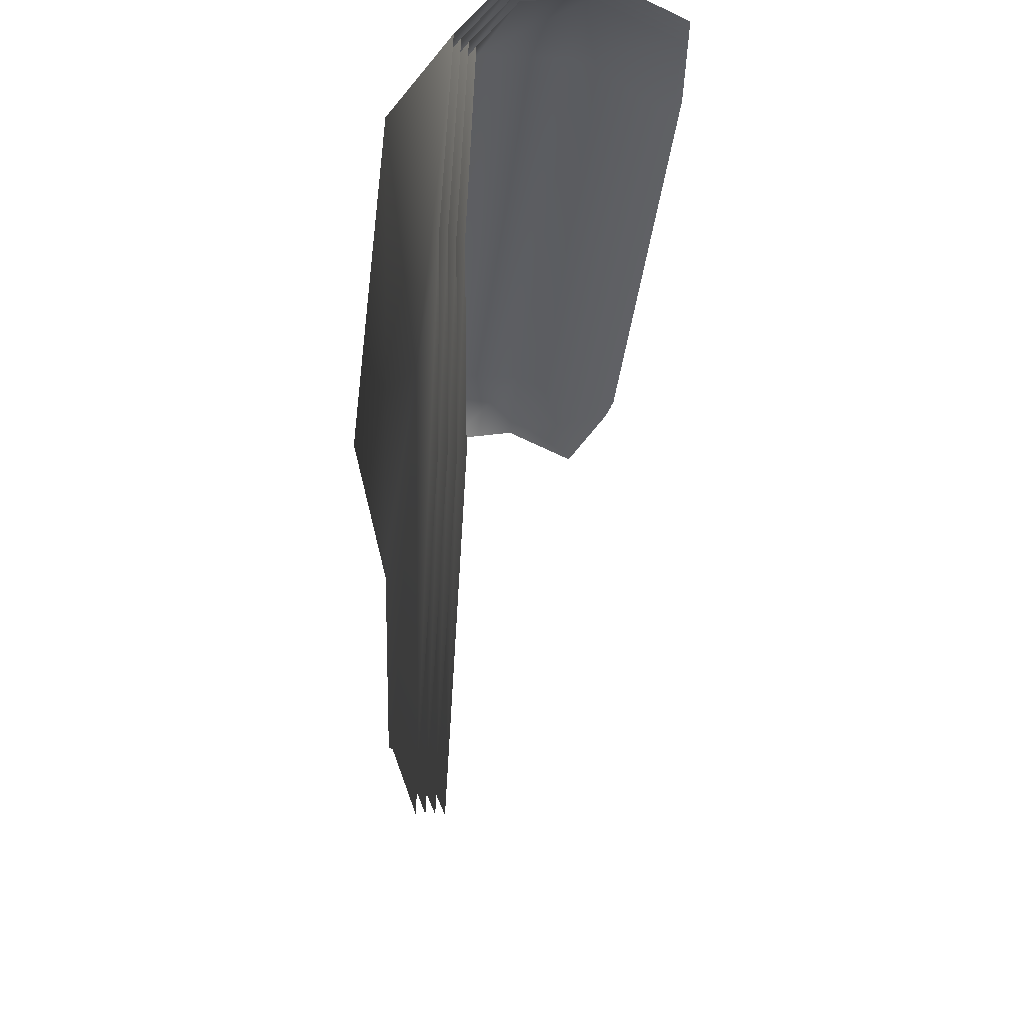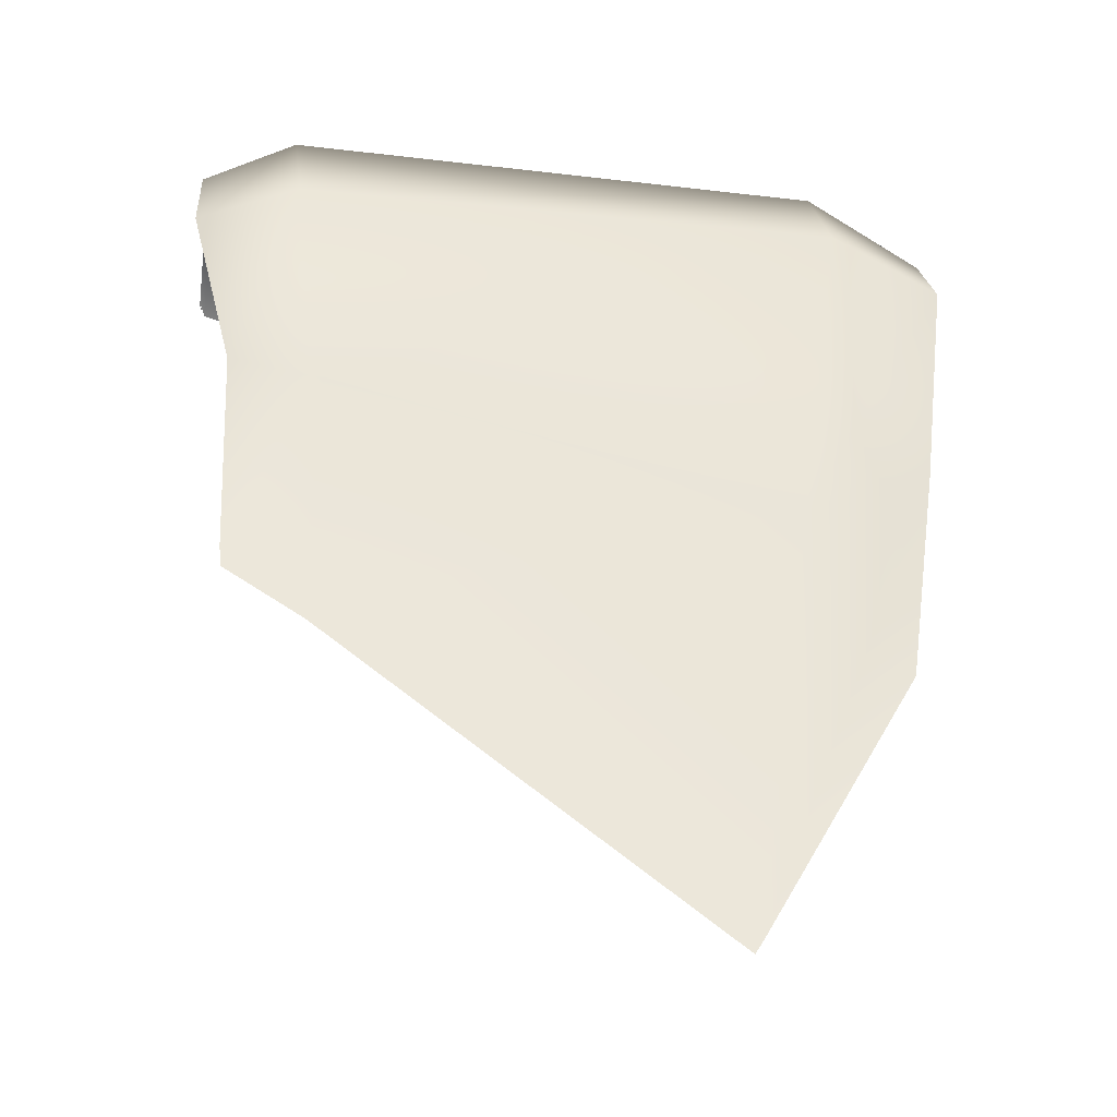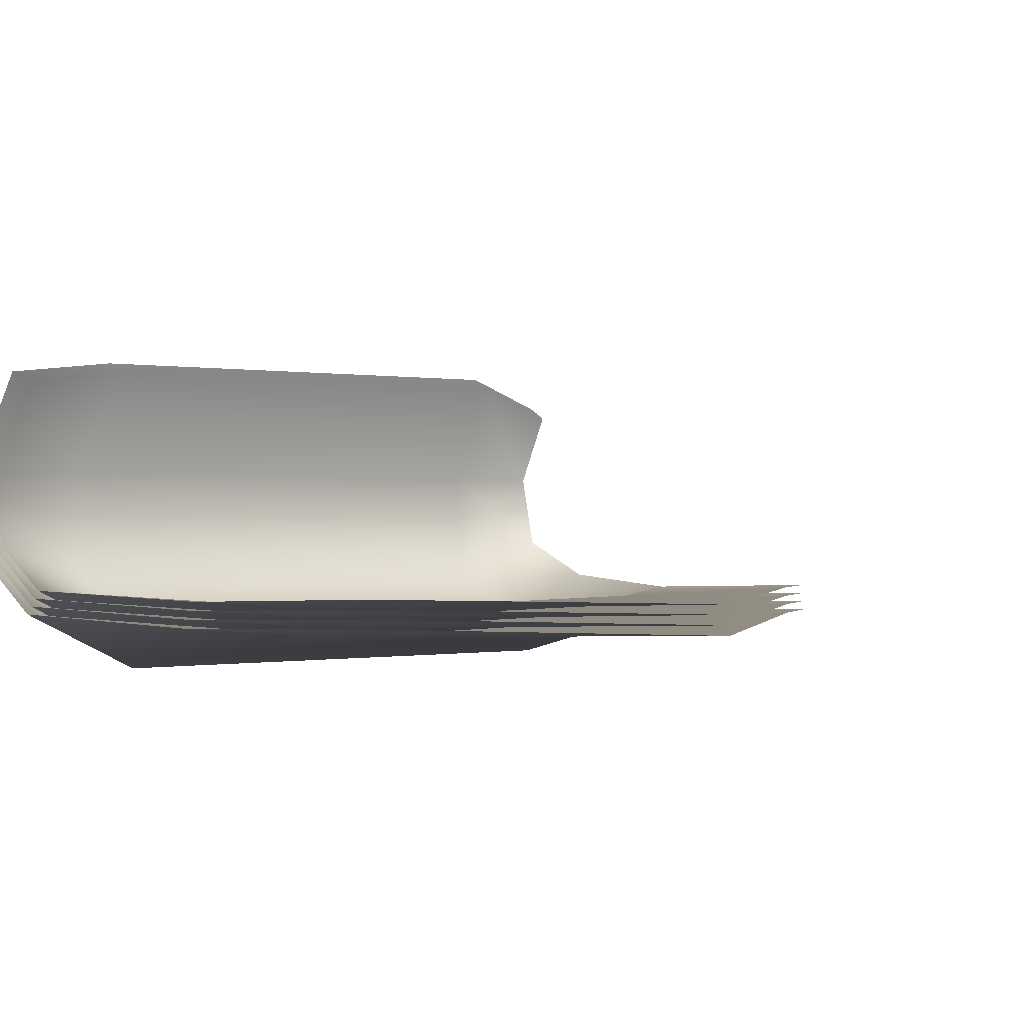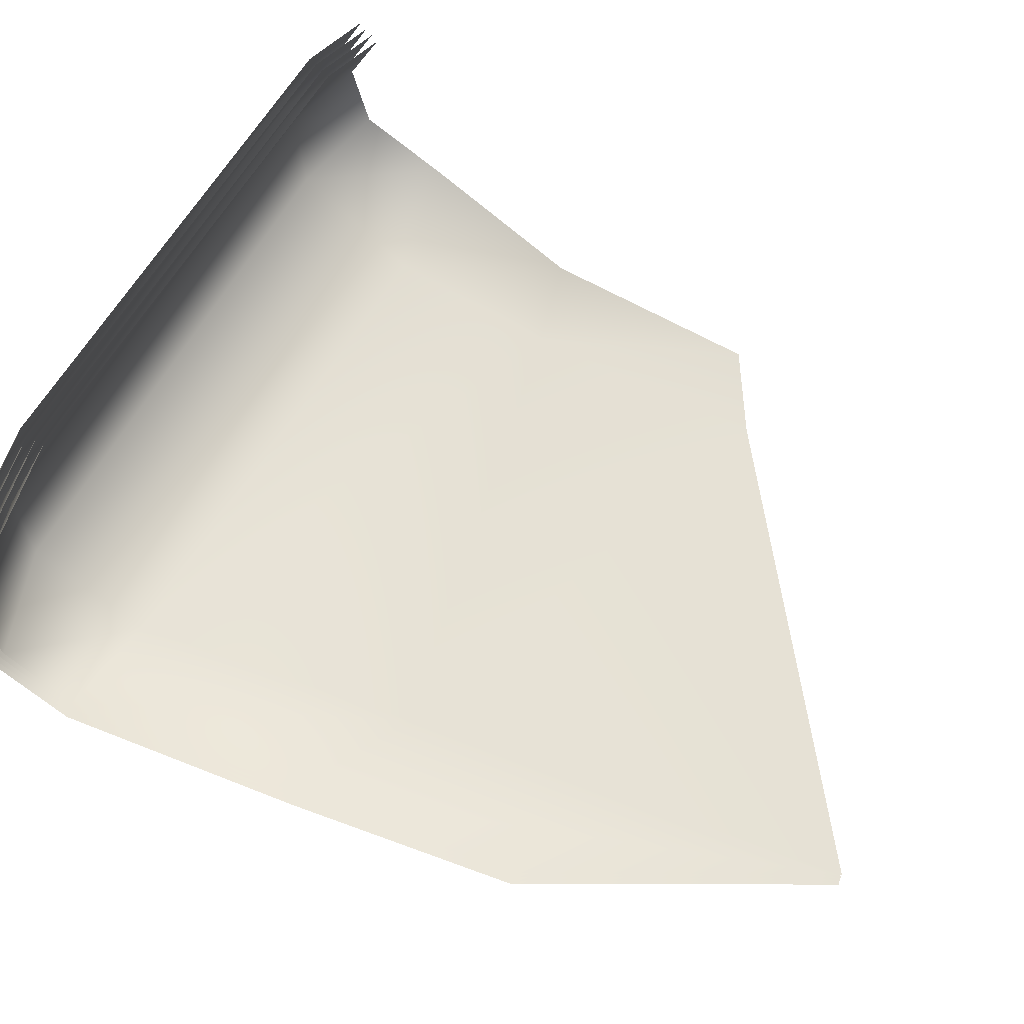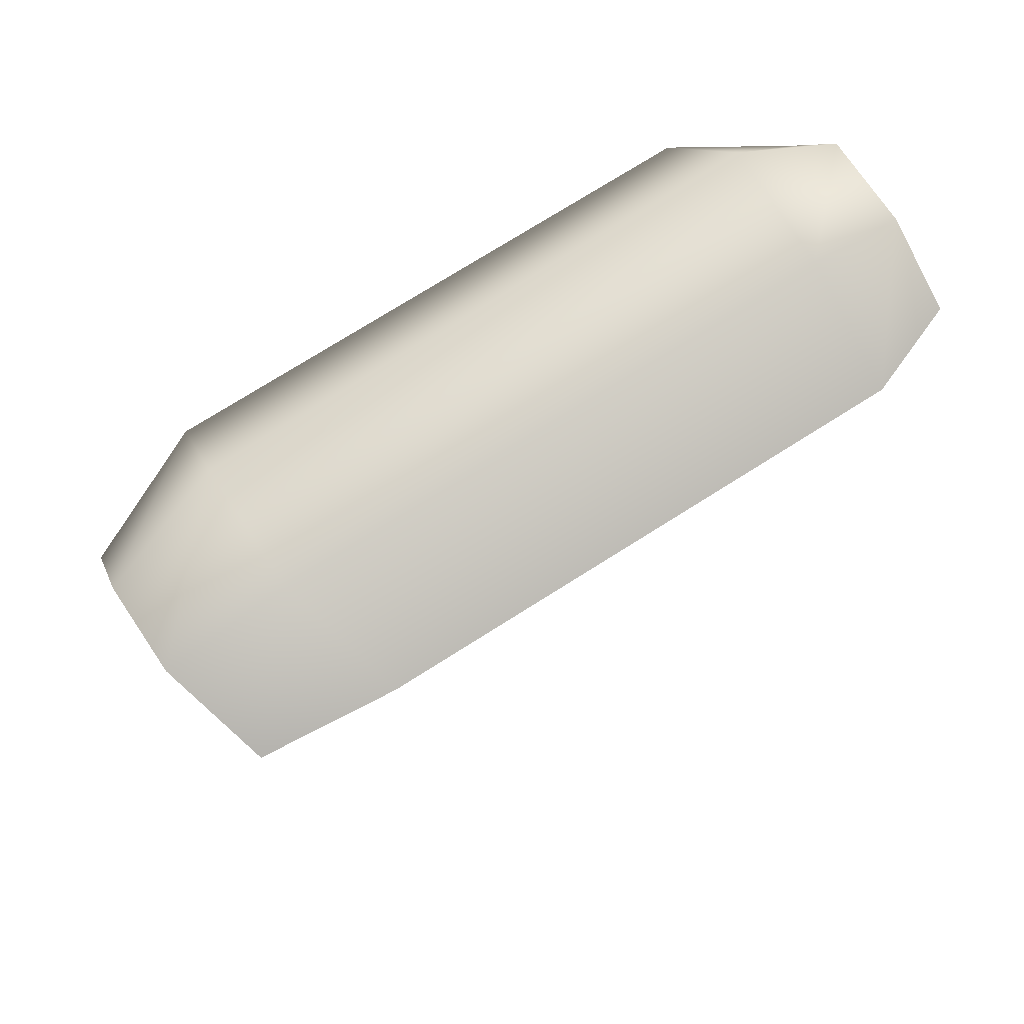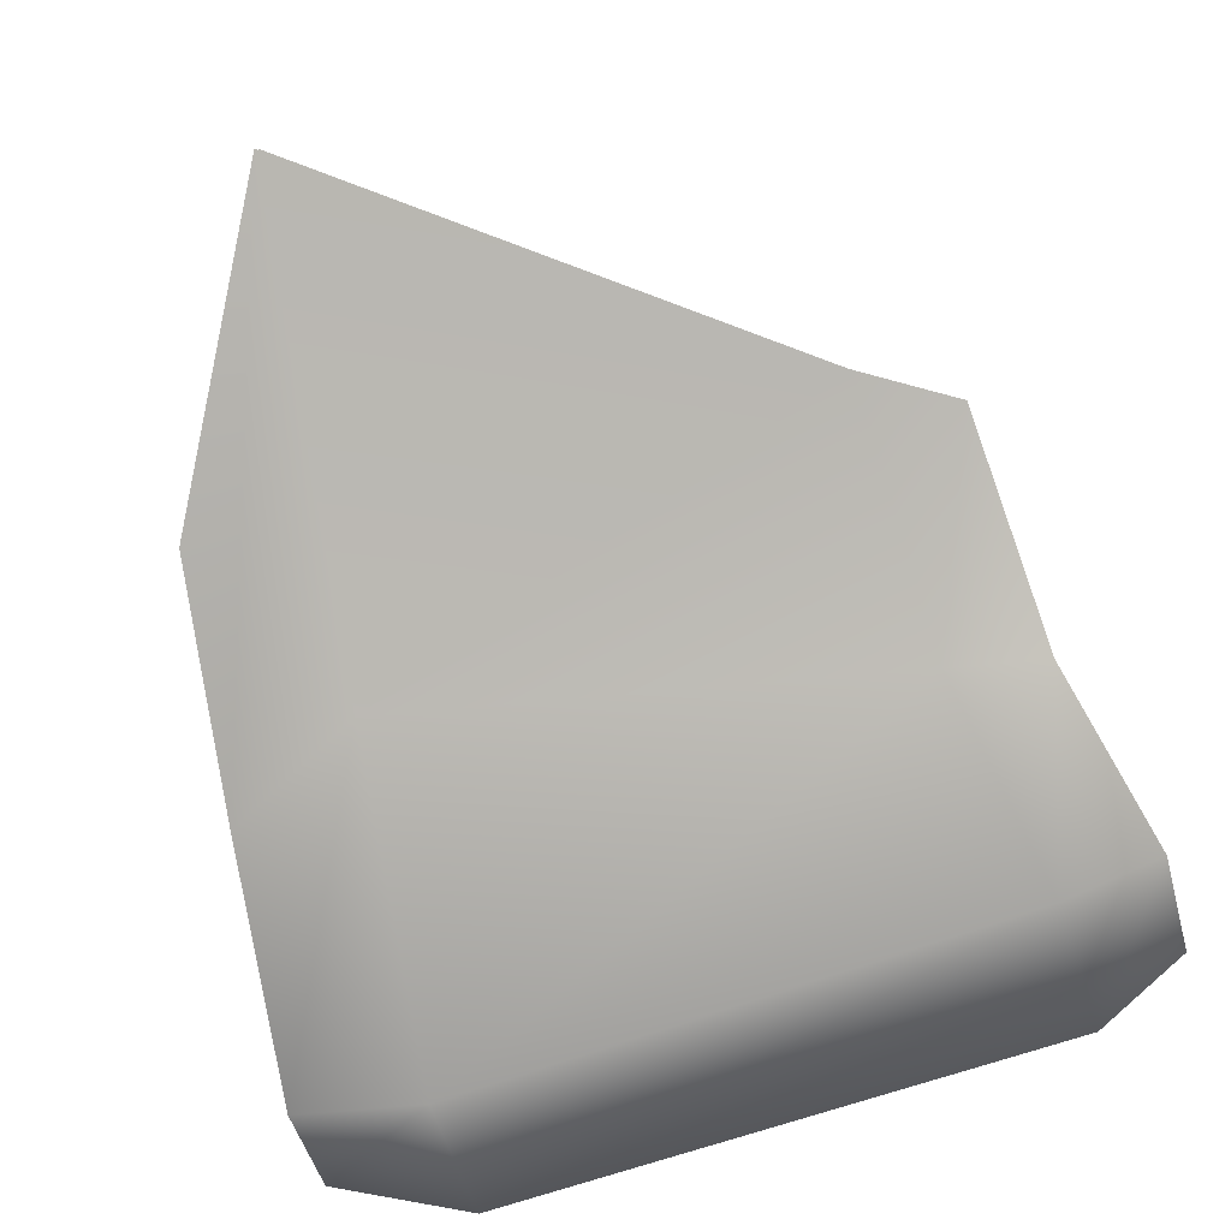
<metadata>
{"format":"obj","ext":"obj","renderer":"f3d","projection":"perspective","resolution":1024,"background":"white","views":[{"elev":-36.8,"azim":-96.7,"up":"+Y"},{"elev":-36.7,"azim":171.0,"up":"+Y"},{"elev":-0.2,"azim":-40.8,"up":"+Z"},{"elev":63.4,"azim":-60.9,"up":"+Z"},{"elev":76.5,"azim":-32.5,"up":"+Y"},{"elev":-79.2,"azim":16.9,"up":"+Z"}]}
</metadata>
<code>
g drapeMoss02
v -3.944 -3.325 -1.45
v -1.801 -9.285 -1.365
v -3.593 -6.023 -1.365
v -2.499 -4.049 -1.555
v -4.275 -0.5446 -1.387
v 2.782 -5.798 -1.365
v -2.875 -0.4872 -2.061
v -4.275 0.3049 -0.8825
v 2.782 -2.9 -1.555
v 3.703 -5.226 -1.365
v 3.782 -2.655 -1.441
v 3.164 -0.6527 -2.061
v 4.253 -0.5446 -1.327
v -2.905 0.8655 -1.236
v -4.275 0.5023 0
v 3.253 0.8272 -1.236
v 4.253 0.4533 -0.8825
v -2.905 0.9322 0
v -3.954 0.2519 1.126
v -2.52 0.4578 1.291
v 3.253 0.8939 0
v 4.253 0.6506 0
v 3.253 0.2924 1.291
v 4.253 0.2263 0.8817
v -4 -3.347 -1.744
v -3.62 -6.036 -1.664
v -1.811 -9.299 -1.665
v -2.524 -4.076 -1.853
v -4.382 -0.4854 -1.661
v 2.798 -5.812 -1.664
v -2.928 -0.4297 -2.35
v -4.397 0.5349 -1.031
v 2.821 -2.932 -1.851
v 3.727 -5.241 -1.664
v 3.854 -2.686 -1.731
v 3.235 -0.606 -2.348
v 4.386 -0.5071 -1.593
v -2.968 1.114 -1.392
v -4.364 0.7867 0.03369
v 3.321 1.072 -1.395
v 4.382 0.6768 -1.036
v -2.949 1.226 0.04184
v -4.022 0.5258 1.228
v -2.552 0.7356 1.4
v 3.296 1.187 0.04764
v 4.336 0.9353 0.04548
v 3.288 0.5651 1.411
v 4.319 0.4913 1.006
v -3.982 -3.34 -1.646
v -3.611 -6.032 -1.564
v -1.808 -9.294 -1.565
v -2.516 -4.067 -1.754
v -4.346 -0.5053 -1.569
v 2.793 -5.807 -1.565
v -2.91 -0.4491 -2.254
v -4.357 0.4582 -0.9816
v 2.808 -2.922 -1.752
v 3.719 -5.236 -1.564
v 3.831 -2.676 -1.634
v 3.211 -0.6218 -2.253
v 4.342 -0.5199 -1.504
v -2.947 1.031 -1.34
v -4.334 0.6919 0.02276
v 3.298 0.9908 -1.341
v 4.339 0.6022 -0.9844
v -2.934 1.128 0.02831
v -3.999 0.4345 1.194
v -2.541 0.643 1.364
v 3.282 1.089 0.03221
v 4.308 0.8403 0.03068
v 3.277 0.4741 1.371
v 4.297 0.4028 0.9647
v -3.963 -3.333 -1.548
v -3.602 -6.027 -1.465
v -1.805 -9.29 -1.465
v -2.507 -4.058 -1.655
v -4.311 -0.525 -1.478
v 2.788 -5.802 -1.465
v -2.892 -0.4683 -2.157
v -4.316 0.3816 -0.932
v 2.795 -2.911 -1.654
v 3.711 -5.231 -1.465
v 3.807 -2.665 -1.538
v 3.188 -0.6374 -2.157
v 4.297 -0.5324 -1.416
v -2.926 0.9483 -1.288
v -4.305 0.597 0.01153
v 3.276 0.909 -1.288
v 4.296 0.5277 -0.9334
v -2.92 1.03 0.01438
v -3.977 0.3431 1.16
v -2.53 0.5504 1.328
v 3.267 0.9915 0.01634
v 4.28 0.7454 0.01553
v 3.265 0.3832 1.331
v 4.275 0.3145 0.9233
v -3.944 -3.325 -1.45
v -3.593 -6.023 -1.365
v -1.801 -9.285 -1.365
v -2.499 -4.049 -1.555
v -4.275 -0.5446 -1.387
v 2.782 -5.798 -1.365
v -2.875 -0.4872 -2.061
v -4.275 0.3049 -0.8825
v 2.782 -2.9 -1.555
v 3.703 -5.226 -1.365
v 3.782 -2.655 -1.441
v 3.164 -0.6527 -2.061
v 4.253 -0.5446 -1.327
v -2.905 0.8655 -1.236
v -4.275 0.5023 0
v 3.253 0.8272 -1.236
v 4.253 0.4533 -0.8825
v -2.905 0.9322 0
v -3.954 0.2519 1.126
v -2.52 0.4578 1.291
v 3.253 0.8939 0
v 4.253 0.6506 0
v 3.253 0.2924 1.291
v 4.253 0.2263 0.8817
g drapeMoss02_0
f 3 2 1
f 2 4 1
f 1 4 5
f 2 6 4
f 4 7 5
f 5 7 8
f 6 9 4
f 4 9 7
f 6 10 9
f 10 11 9
f 9 11 12
f 9 12 7
f 11 13 12
f 7 14 8
f 7 12 14
f 8 14 15
f 12 13 16
f 12 16 14
f 13 17 16
f 14 18 15
f 14 16 18
f 15 18 19
f 18 20 19
f 16 17 21
f 16 21 18
f 18 21 20
f 17 22 21
f 21 23 20
f 21 22 23
f 22 24 23
f 27 26 25
f 28 27 25
f 28 25 29
f 30 27 28
f 31 28 29
f 31 29 32
f 33 30 28
f 33 28 31
f 34 30 33
f 35 34 33
f 35 33 36
f 36 33 31
f 37 35 36
f 38 31 32
f 36 31 38
f 38 32 39
f 37 36 40
f 40 36 38
f 41 37 40
f 42 38 39
f 40 38 42
f 42 39 43
f 44 42 43
f 41 40 45
f 45 40 42
f 45 42 44
f 46 41 45
f 47 45 44
f 46 45 47
f 48 46 47
f 51 50 49
f 52 51 49
f 52 49 53
f 54 51 52
f 55 52 53
f 55 53 56
f 57 54 52
f 57 52 55
f 58 54 57
f 59 58 57
f 59 57 60
f 60 57 55
f 61 59 60
f 62 55 56
f 60 55 62
f 62 56 63
f 61 60 64
f 64 60 62
f 65 61 64
f 66 62 63
f 64 62 66
f 66 63 67
f 68 66 67
f 65 64 69
f 69 64 66
f 69 66 68
f 70 65 69
f 71 69 68
f 70 69 71
f 72 70 71
f 75 74 73
f 76 75 73
f 76 73 77
f 78 75 76
f 79 76 77
f 79 77 80
f 81 78 76
f 81 76 79
f 82 78 81
f 83 82 81
f 83 81 84
f 84 81 79
f 85 83 84
f 86 79 80
f 84 79 86
f 86 80 87
f 85 84 88
f 88 84 86
f 89 85 88
f 90 86 87
f 88 86 90
f 90 87 91
f 92 90 91
f 89 88 93
f 93 88 90
f 93 90 92
f 94 89 93
f 95 93 92
f 94 93 95
f 96 94 95
f 99 98 97
f 100 99 97
f 100 97 101
f 102 99 100
f 103 100 101
f 103 101 104
f 105 102 100
f 105 100 103
f 106 102 105
f 107 106 105
f 107 105 108
f 108 105 103
f 109 107 108
f 110 103 104
f 108 103 110
f 110 104 111
f 109 108 112
f 112 108 110
f 113 109 112
f 114 110 111
f 112 110 114
f 114 111 115
f 116 114 115
f 113 112 117
f 117 112 114
f 117 114 116
f 118 113 117
f 119 117 116
f 118 117 119
f 120 118 119

</code>
